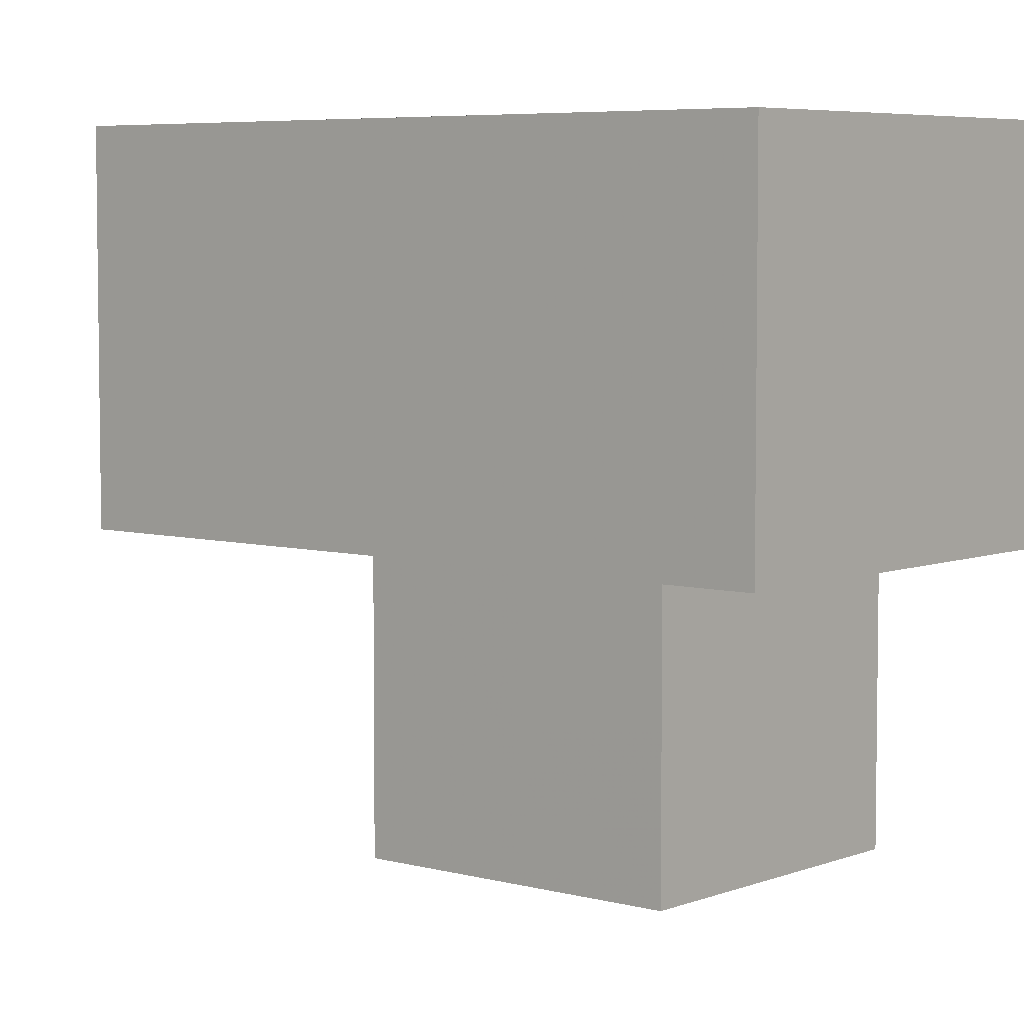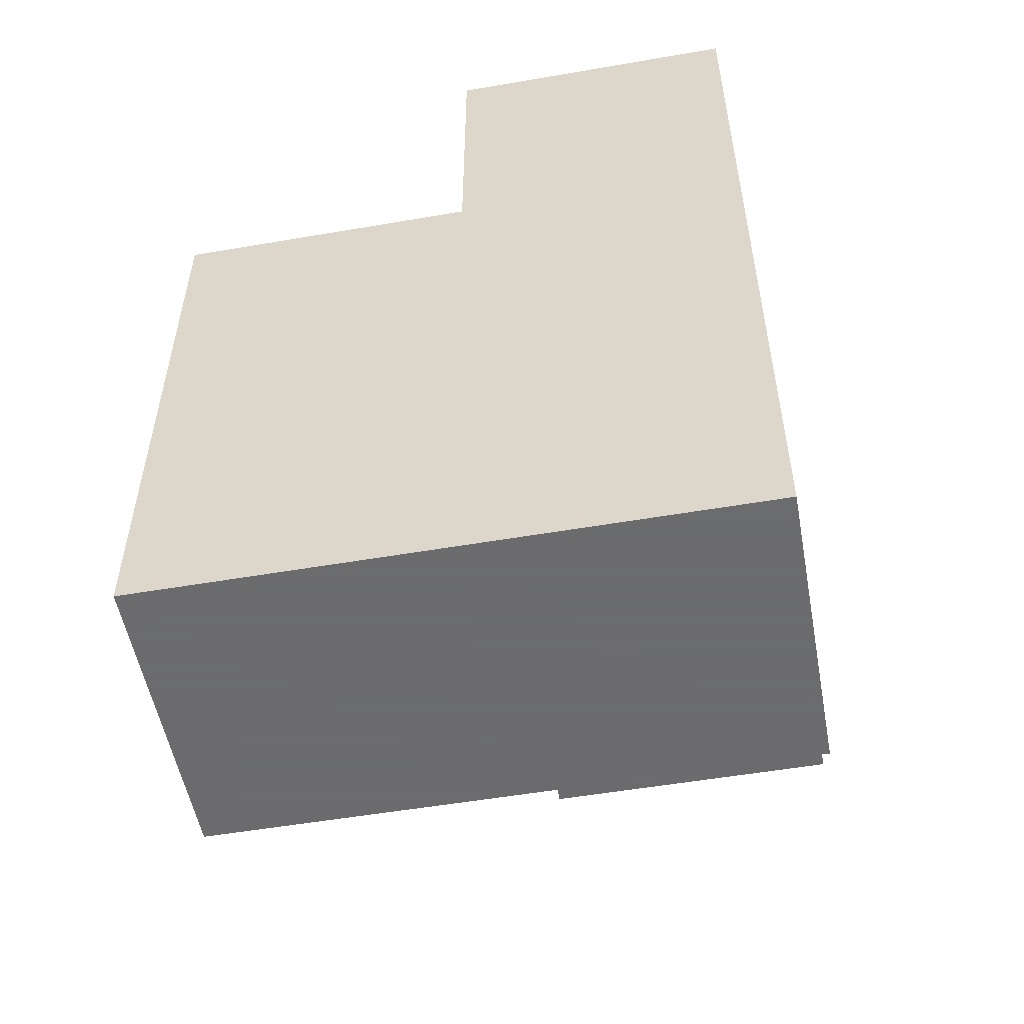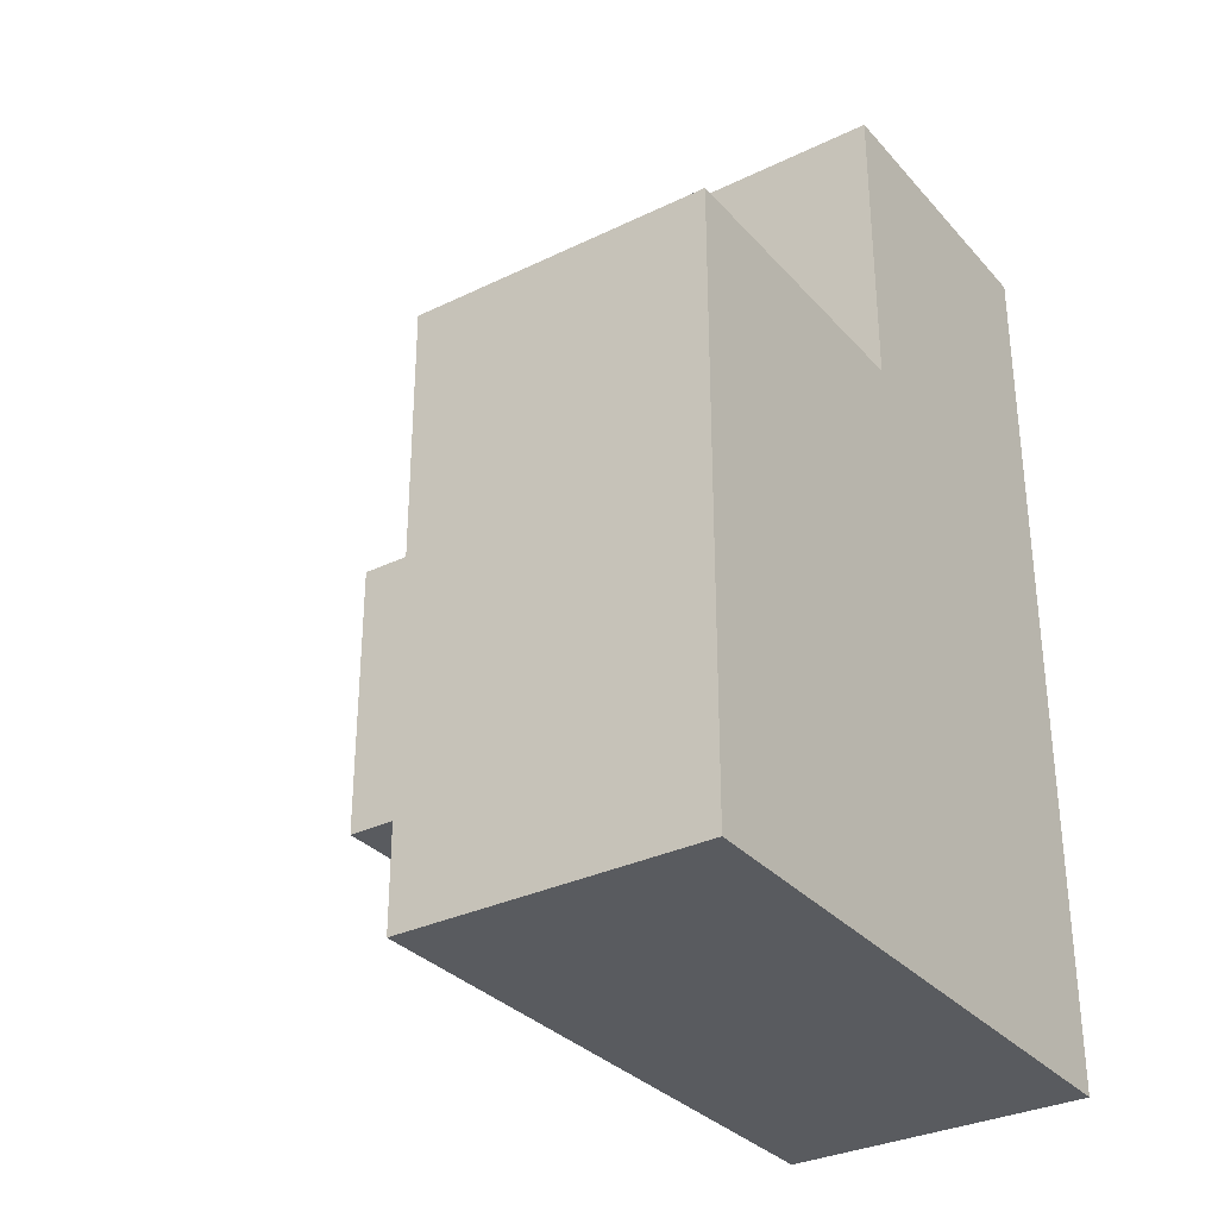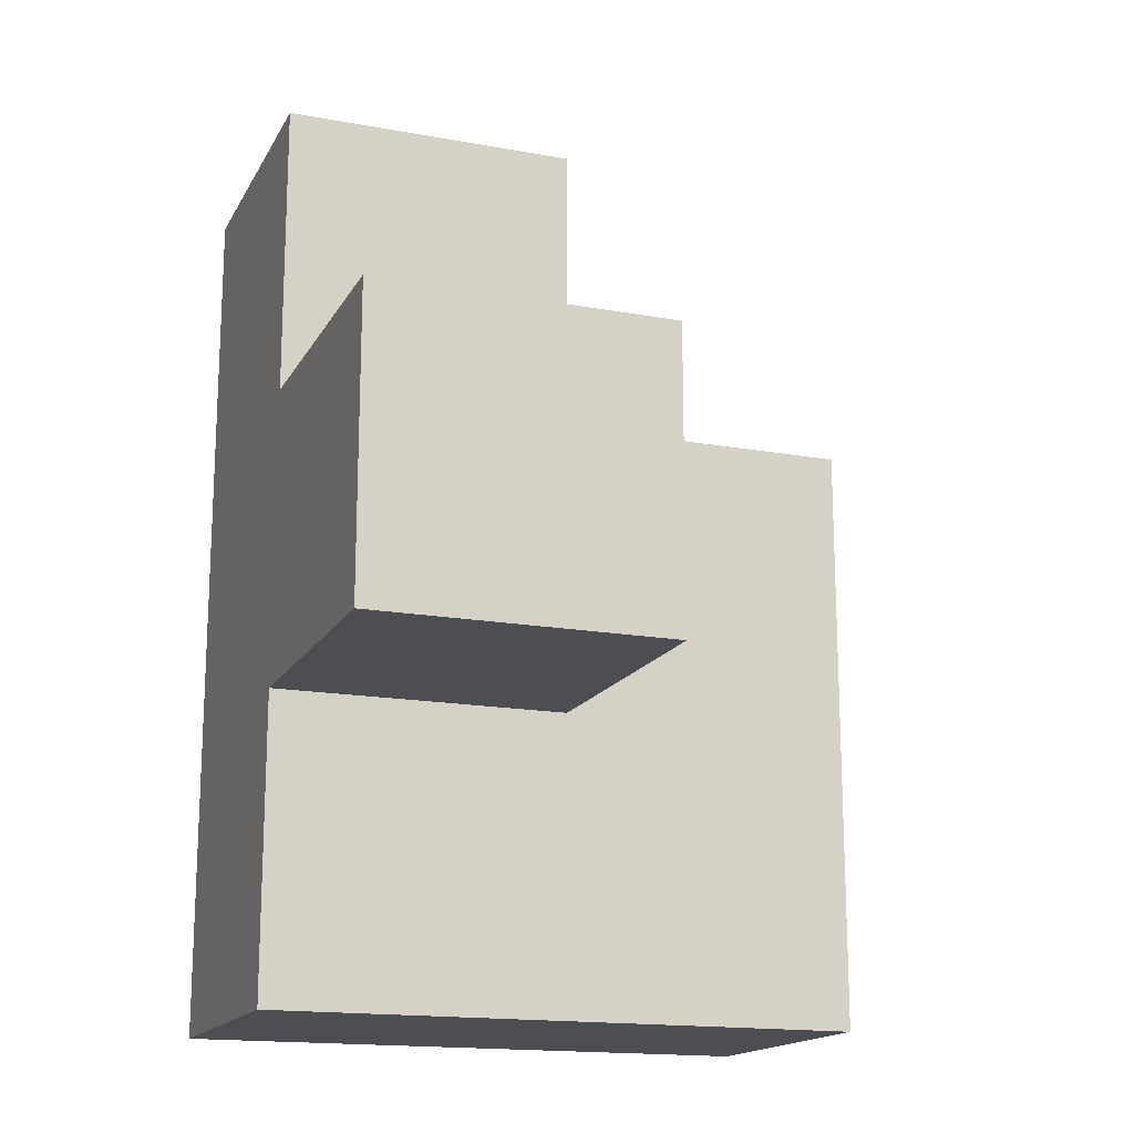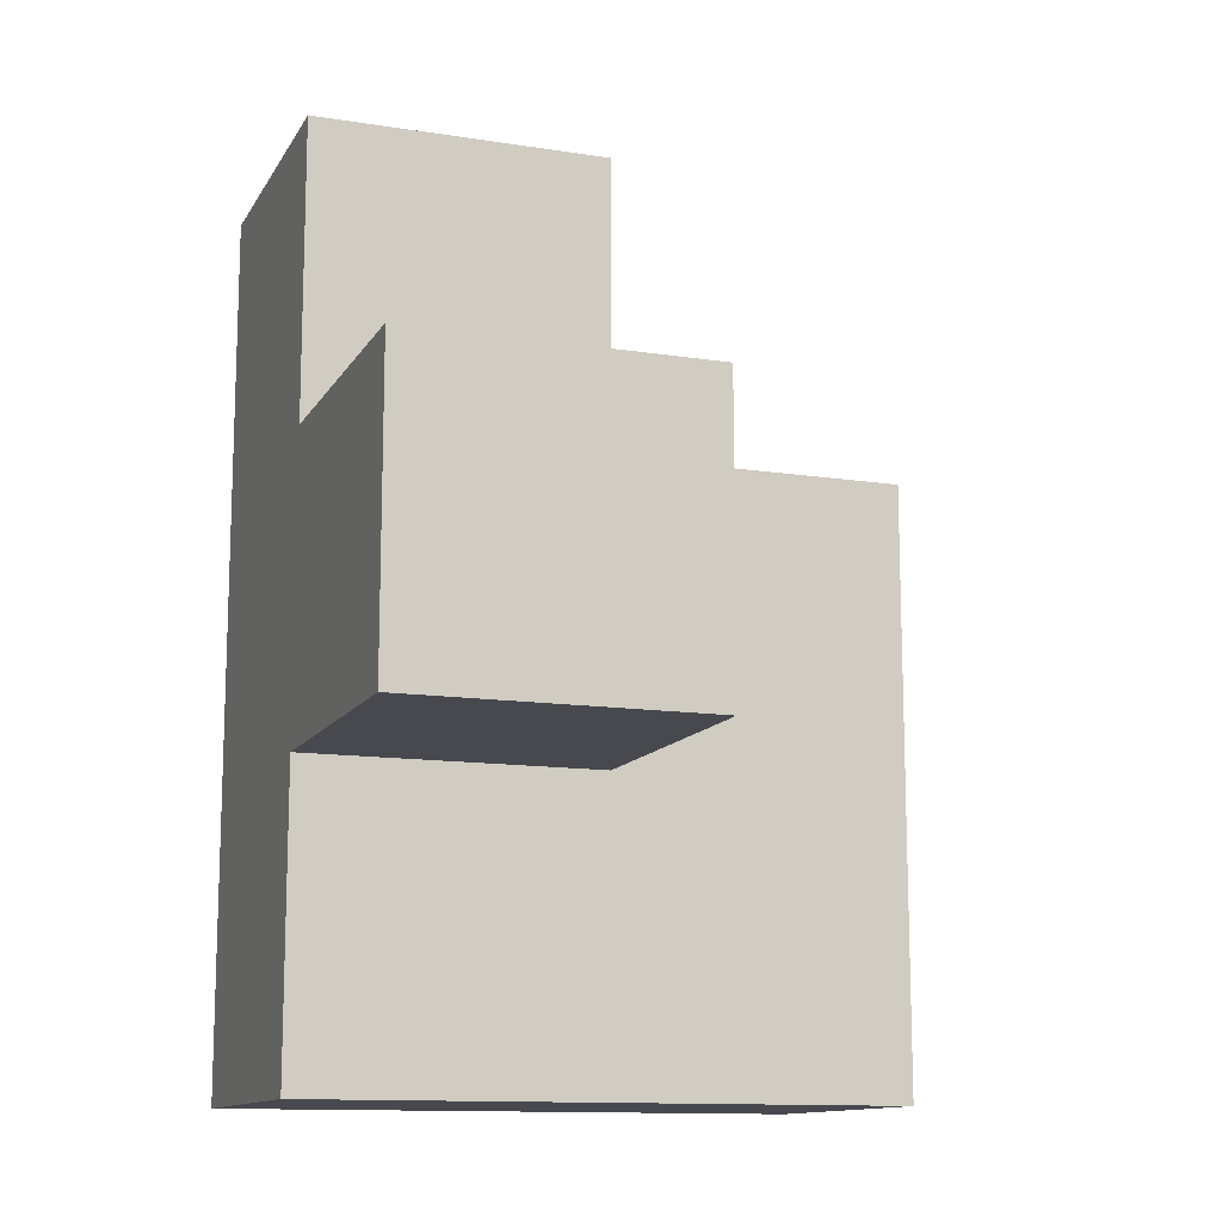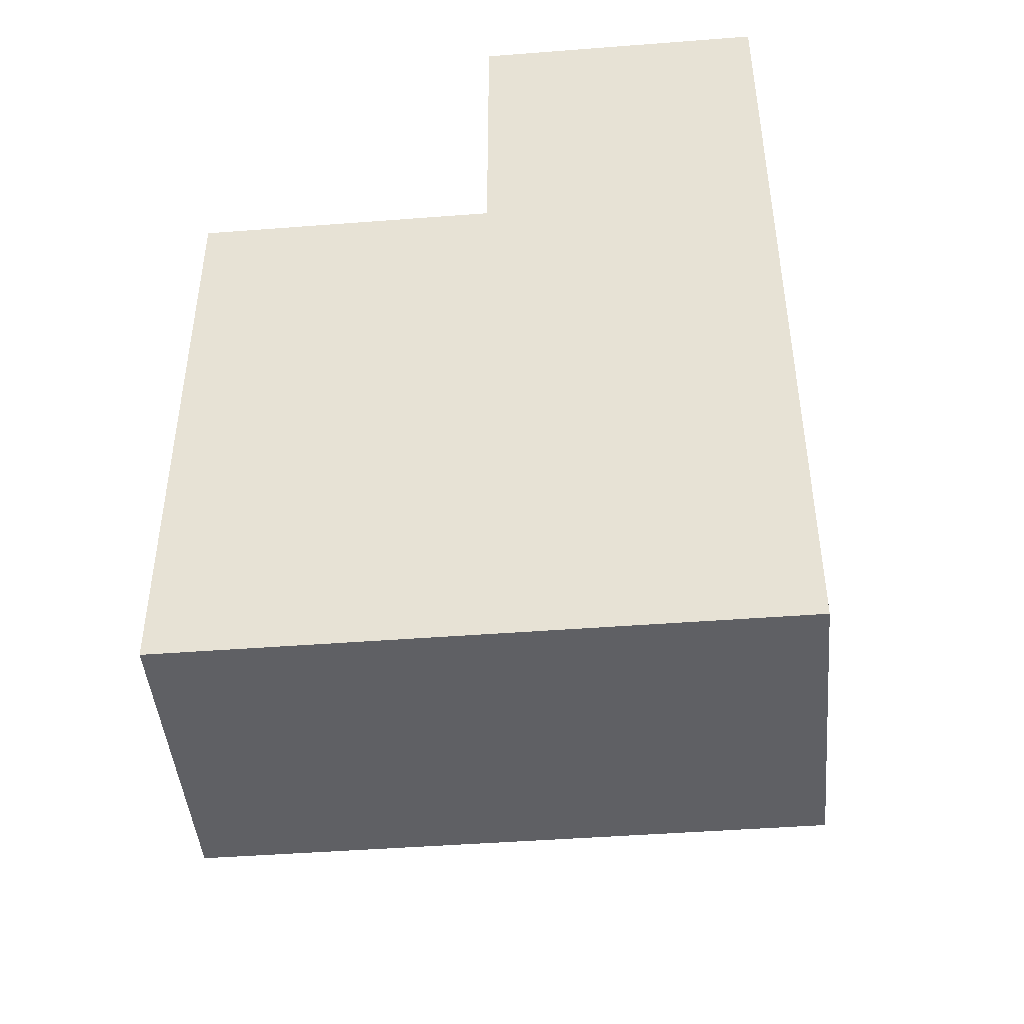
<metadata>
{"format":"obj","ext":"obj","renderer":"f3d","projection":"perspective","resolution":1024,"background":"white","views":[{"elev":5.6,"azim":-49.9,"up":"+Z"},{"elev":-53.5,"azim":10.4,"up":"+Y"},{"elev":-32.1,"azim":-55.8,"up":"+Y"},{"elev":-16.5,"azim":159.6,"up":"+Y"},{"elev":-12.6,"azim":160.1,"up":"+Y"},{"elev":-45.1,"azim":5.1,"up":"+Y"}]}
</metadata>
<code>
v 2.002 0.01385 2.003
v 2.002 1.994 2.003
v 2.002 1.004 2.993
v 2.992 1.994 1.013
v 1.012 1.994 2.003
v 2.992 1.004 2.003
v 2.992 2.984 2.003
v 2.002 2.984 2.993
v 2.992 0.01385 2.993
v 1.012 1.004 2.993
v 2.002 1.004 2.003
v 2.002 1.994 1.013
v 2.992 1.004 1.013
v 2.992 1.994 2.993
v 2.002 2.984 2.003
v 1.012 1.004 2.003
v 2.992 0.01385 2.003
v 1.012 0.01385 2.993
v 2.002 0.01385 2.993
v 2.002 1.994 2.993
v 2.002 1.004 1.013
v 2.992 1.004 2.993
v 2.992 1.994 2.003
v 1.012 1.994 2.993
v 2.992 2.984 2.993
v 1.012 0.01385 2.003
f 3 22 20
f 14 20 22
f 6 23 22
f 14 22 23
f 23 2 7
f 15 7 2
f 20 14 8
f 25 8 14
f 7 15 25
f 8 25 15
f 15 2 8
f 20 8 2
f 23 7 14
f 25 14 7
f 11 16 2
f 5 2 16
f 10 3 24
f 20 24 3
f 2 5 20
f 24 20 5
f 5 16 24
f 10 24 16
f 13 21 4
f 12 4 21
f 21 13 11
f 6 11 13
f 4 12 23
f 2 23 12
f 12 21 2
f 11 2 21
f 13 4 6
f 23 6 4
f 1 26 11
f 16 11 26
f 18 19 10
f 3 10 19
f 26 1 18
f 19 18 1
f 16 26 10
f 18 10 26
f 17 1 6
f 11 6 1
f 19 9 3
f 22 3 9
f 1 17 19
f 9 19 17
f 17 6 9
f 22 9 6

</code>
